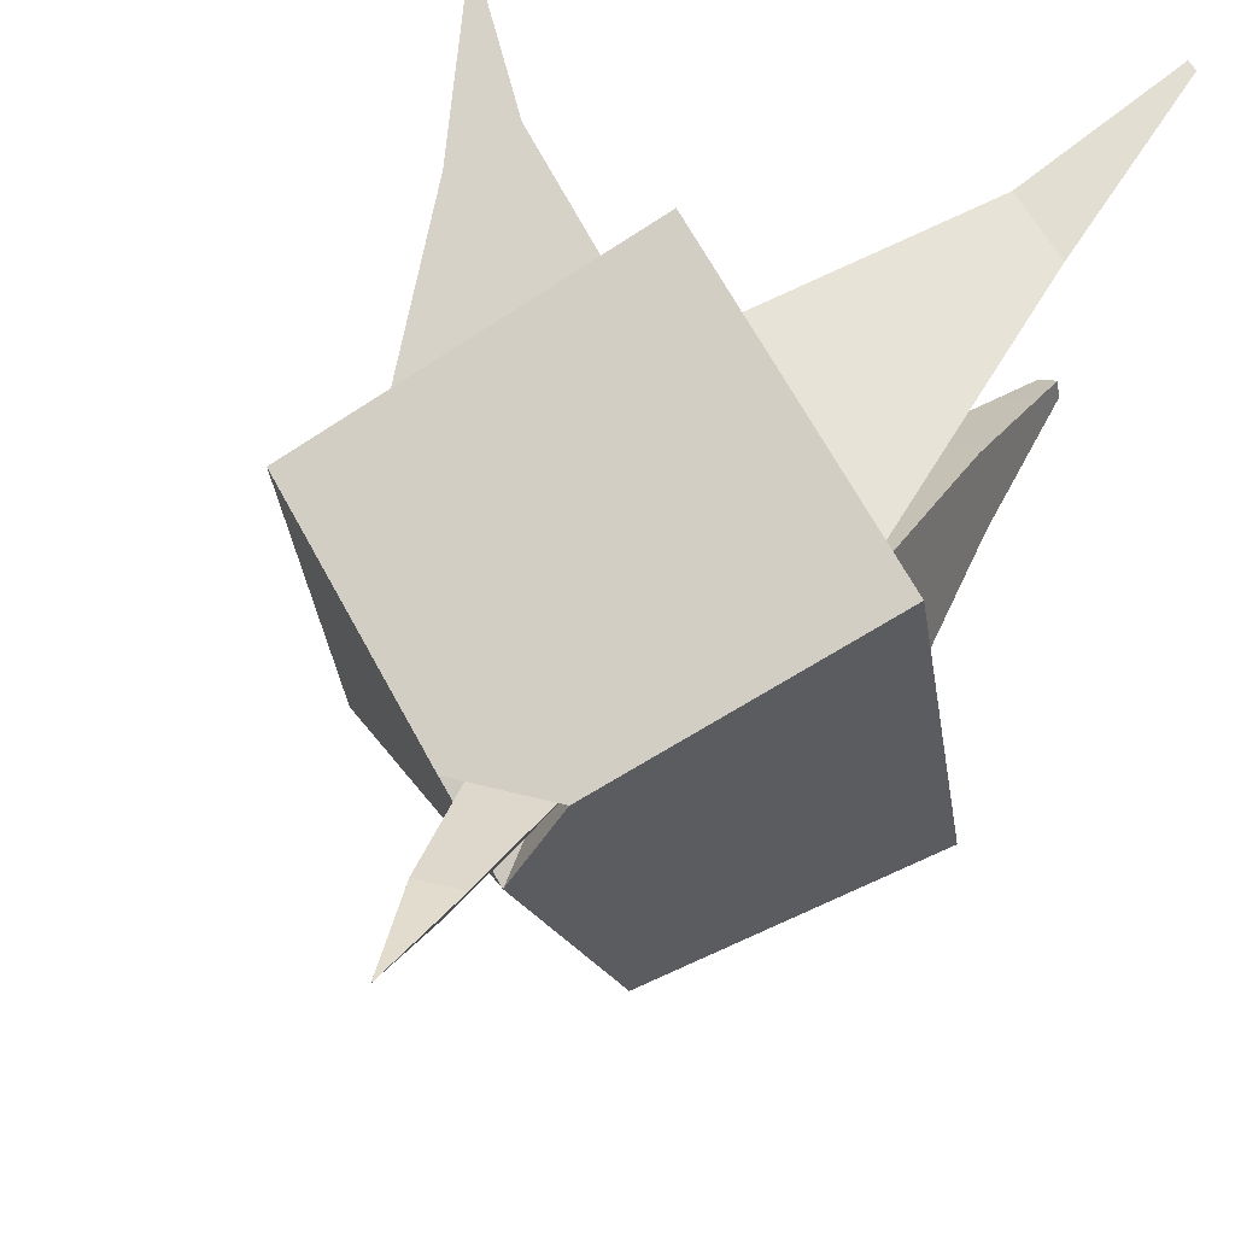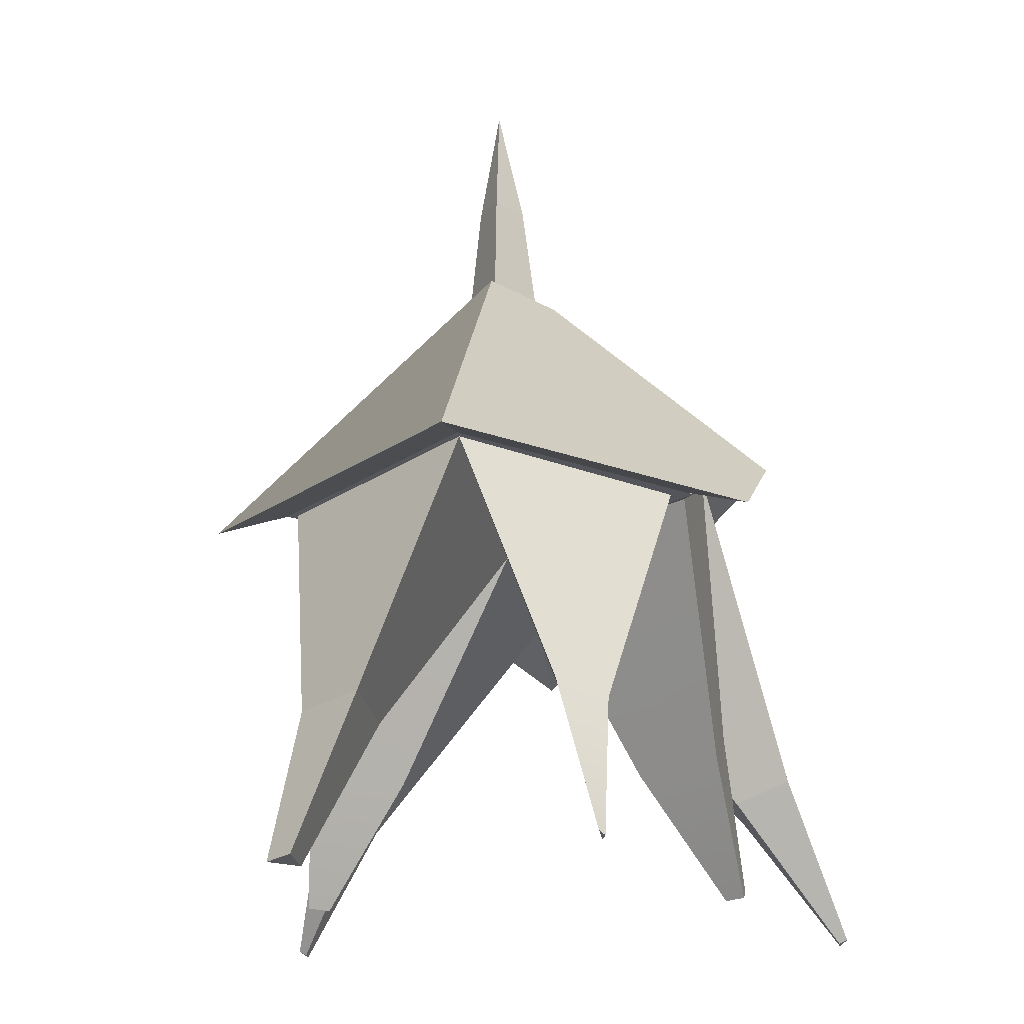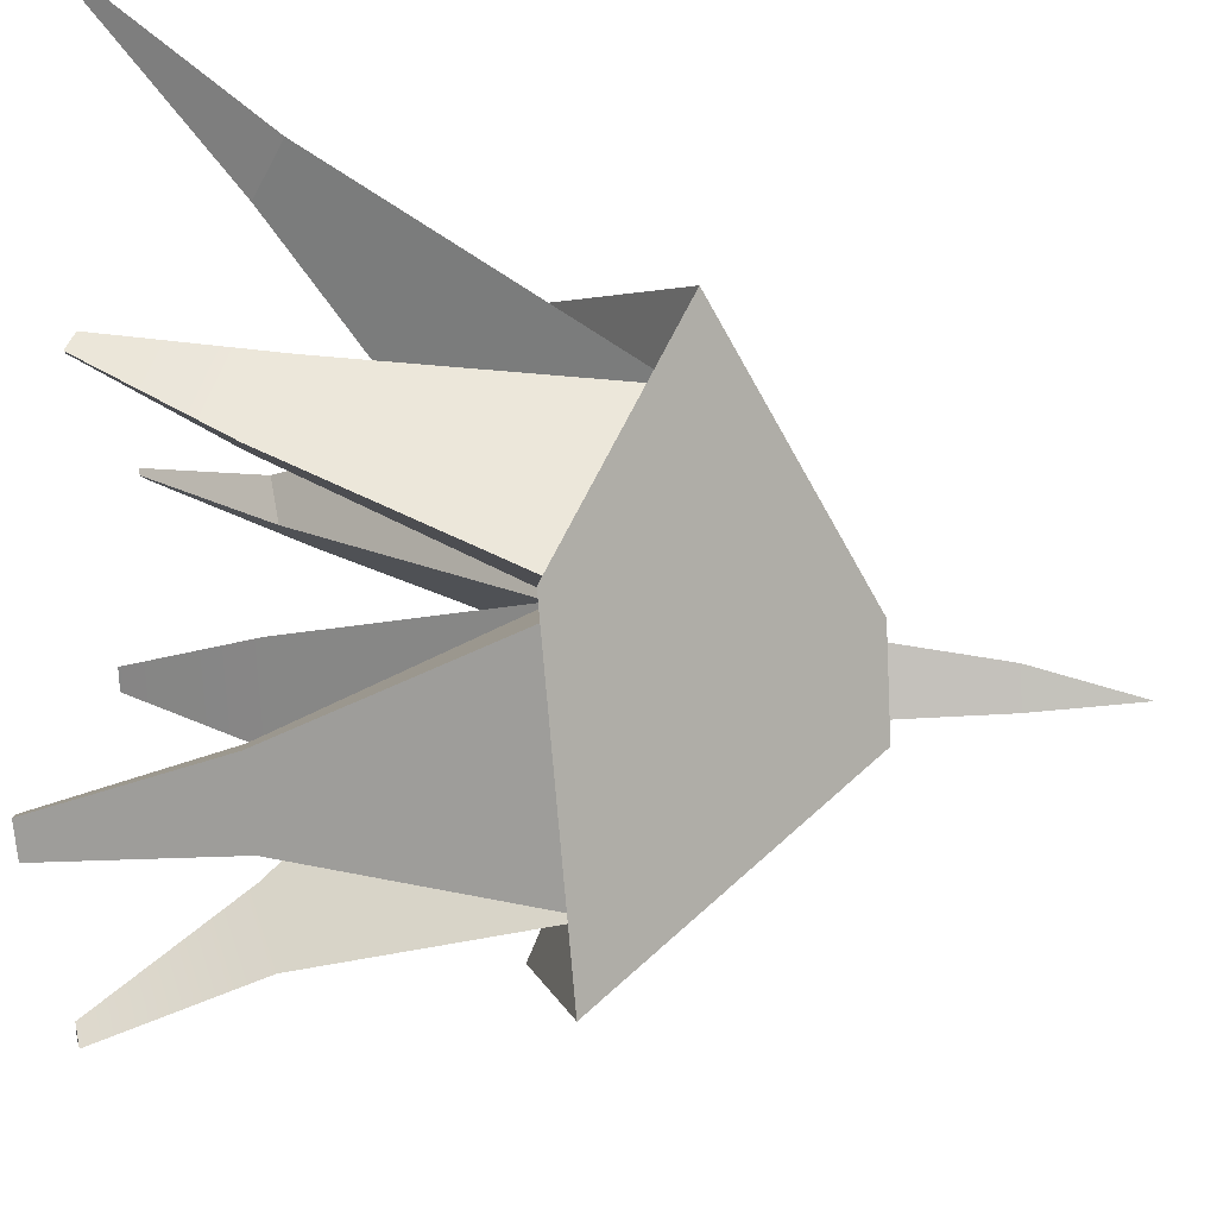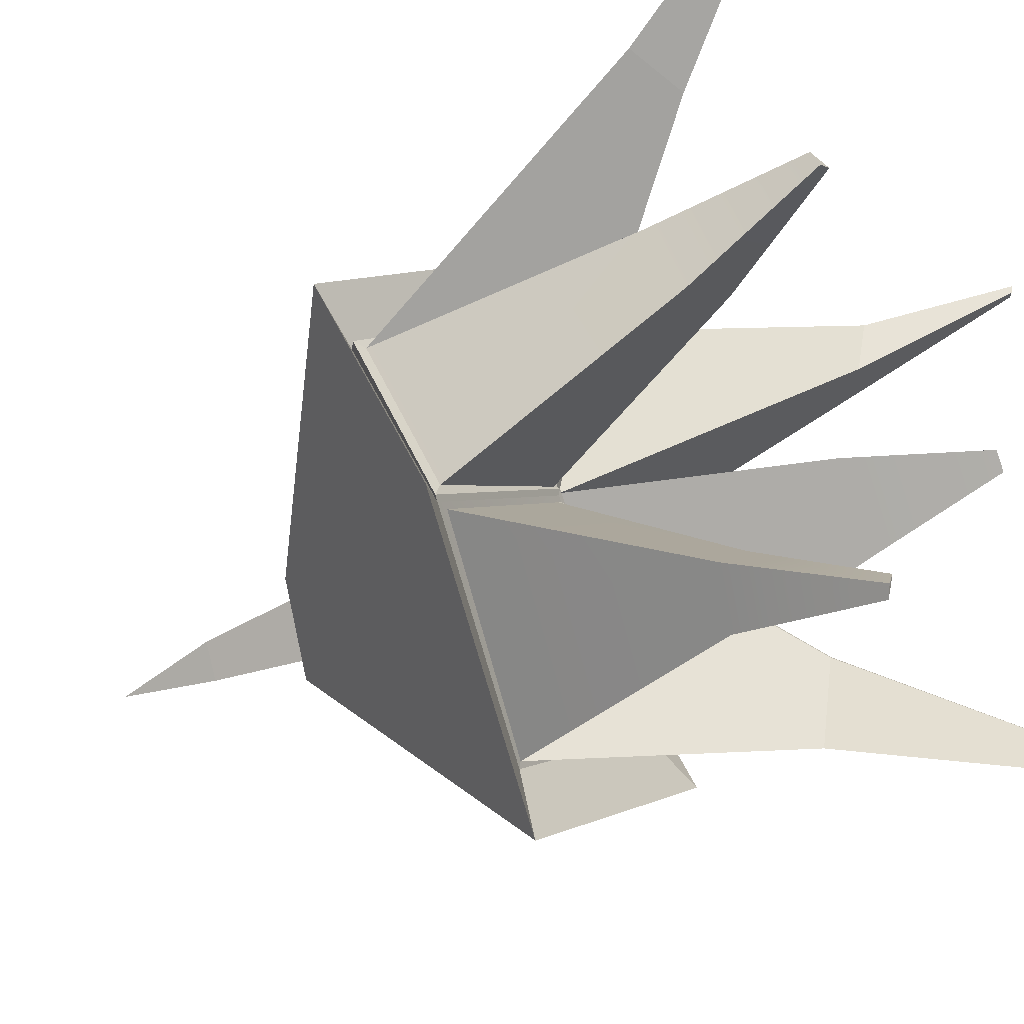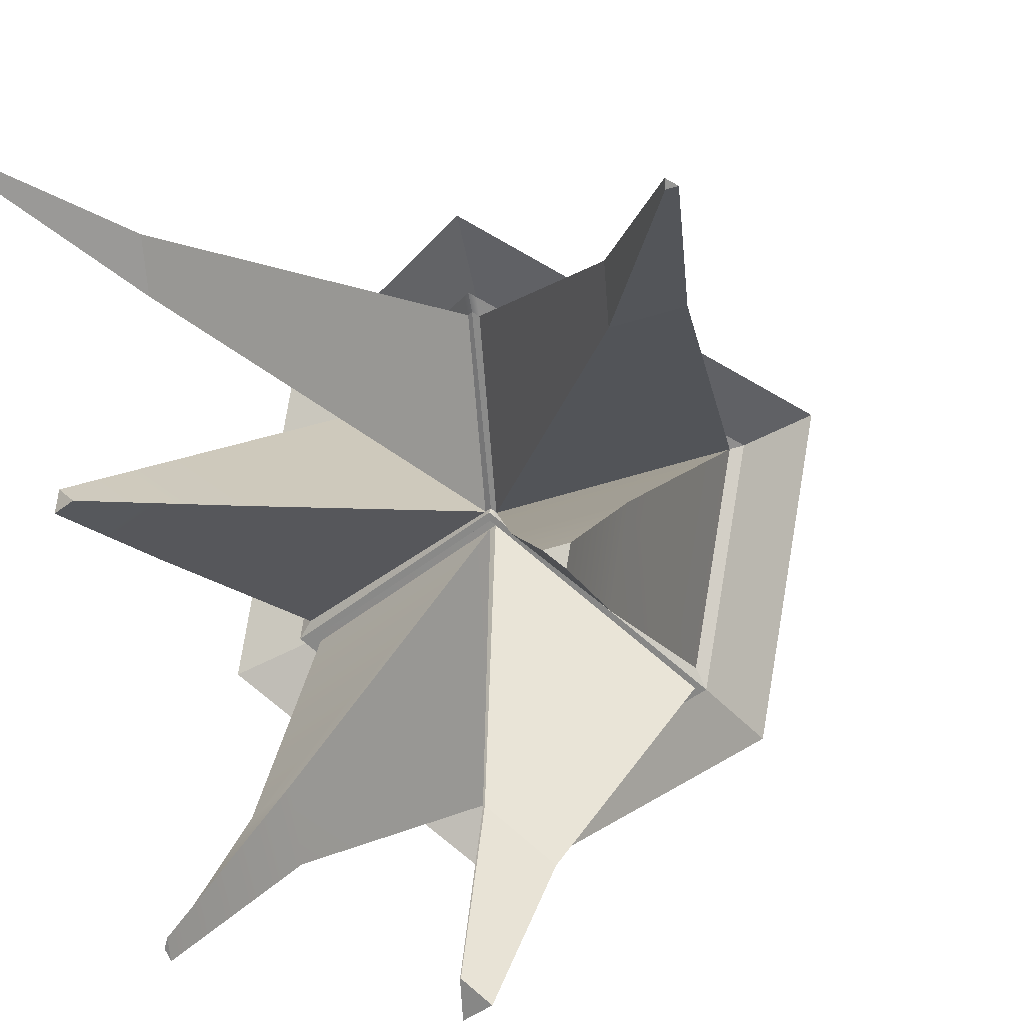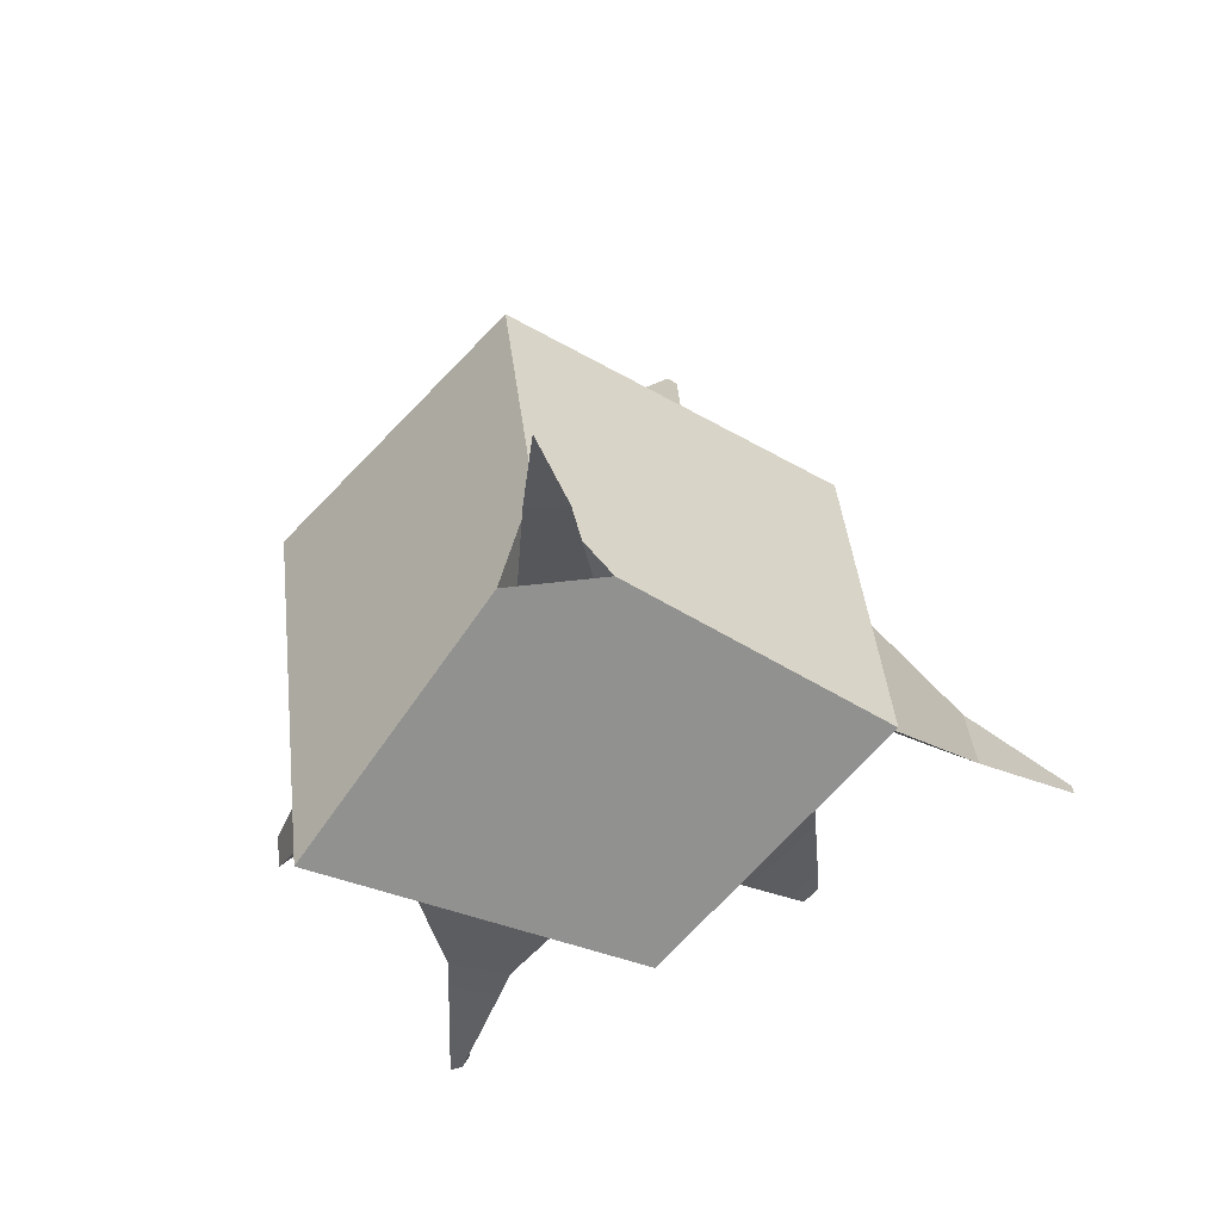
<metadata>
{"format":"obj","ext":"obj","renderer":"f3d","projection":"perspective","resolution":1024,"background":"white","views":[{"elev":27.5,"azim":-156.8,"up":"+Z"},{"elev":-17.2,"azim":-169.5,"up":"+Y"},{"elev":-34.4,"azim":87.9,"up":"+Z"},{"elev":-37.8,"azim":-62.6,"up":"+Z"},{"elev":12.7,"azim":24.4,"up":"+Z"},{"elev":65.3,"azim":-130.3,"up":"+Y"}]}
</metadata>
<code>
g default
v 0 0.001636 0.1464
v 0.7071 0.05183 -0.3536
v 0 -0.1464 0.8536
v 0.7071 0.3536 0.3536
v -0.7071 0.3536 0.3536
v -0.7071 0.05183 -0.3536
v 0 0.1464 -0.8536
v 0 0.01228 0.1573
v 0.6702 0.05723 -0.2905
v 0.6702 0.3275 0.3427
v 0 -0.1203 0.7905
v -0.6702 0.05723 -0.2905
v -0.6702 0.3275 0.3427
v -0.6695 0.05301 -0.3536
v 0 0.1426 -0.827
v 0.6695 0.05301 -0.3536
v 0 0.005486 0.1199
v 0.01881 -0.1078 0.778
v 0.01985 -0.1324 0.8395
v -0.6873 0.3676 0.3395
v -0.6873 0.05449 -0.3676
v -0.6507 0.05553 -0.3668
v 0.01879 0.00682 0.1066
v 0.01985 0.003045 0.1324
v 0.01881 0.01354 0.1447
v -0.01985 -0.1324 0.8395
v -0.01881 -0.1078 0.778
v -0.01881 0.01354 0.1447
v -0.01985 0.003045 0.1324
v -0.01879 0.00682 0.1066
v -0.632 0.05417 -0.3536
v 8e-05 0.008181 0.09334
v -0.1363 0.7572 -0.0501
v 0.1388 0.7554 -0.04833
v 0 0.7677 -0.2323
v 0.02288 -0.2698 1.098
v -0.9001 0.3828 0.4453
v 0.92 0.3645 0.4636
v 0.1781 0.8891 -0.02152
v -0.1809 0.8914 -0.02383
v -0.00303 0.09418 -1.112
v 0.92 -0.02932 -0.4594
v -0.00303 0.9051 -0.3011
v -0.9001 -0.02586 -0.4777
v 0.07952 1.249 -0.08796
v 0.000538 1.256 -0.1927
v 0 1.612 -0.1464
v -0.07702 1.25 -0.08897
v -0.908 -0.6944 0.9394
v -0.7183 -0.7858 0.8817
v -0.7183 -0.8211 1.066
v 0.7183 -0.7858 0.8817
v 0.7183 -0.8211 1.066
v 0.908 -0.6944 0.9394
v -1.09 -1.249 1.318
v -1.06 -1.264 1.309
v -1.06 -1.269 1.338
v 1.06 -1.264 1.309
v 1.06 -1.269 1.338
v 1.09 -1.249 1.318
v 0.7212 -0.6399 0.3753
v 0.4299 -0.7803 0.2867
v 0.7212 -0.7607 0.09207
v -0.7212 -0.7607 0.09207
v -0.4299 -0.7803 0.2867
v -0.7212 -0.6399 0.3753
v 0.7817 -1.186 0.384
v 0.7159 -1.218 0.364
v 0.7817 -1.213 0.32
v -0.7817 -1.213 0.32
v -0.7159 -1.218 0.364
v -0.7817 -1.186 0.384
v -0.3129 -0.7326 -0.5637
v -0.313 -0.6706 -0.8315
v -0.4593 -0.7114 -0.6938
v -0.4653 -1.195 -0.901
v -0.4653 -1.177 -0.979
v -0.4796 -1.189 -0.9389
v 0.3186 -0.7327 -0.539
v 0.3248 -0.7331 -0.5346
v 0.3185 -0.6878 -0.8461
v 0.542 -0.7177 -0.6881
v 0.4862 -1.241 -0.8454
v 0.4888 -1.241 -0.8436
v 0.4862 -1.222 -0.9738
v 0.5796 -1.234 -0.9077
g pCube1
f 8 25 18 11
f 3 19 20 5 26
f 5 20 21 6
f 14 22 31 17 30
f 45 46 47
f 28 8 11 27
f 1 24 25 8
f 2 4 10 9
f 19 3 11 18
f 29 1 8 28
f 3 26 27 11
f 5 6 12 13
f 6 21 22 14
f 7 2 16 15
f 24 1 17 23
f 1 29 30 17
f 4 19 18 10
f 48 45 47
f 46 48 47
f 22 21 7 15
f 15 31 22
f 2 24 23 16
f 25 24 2 9
f 67 68 69
f 26 5 13 27
f 55 56 57
f 6 29 28 12
f 30 29 6 14
f 84 83 85 86
f 17 32 23
f 17 31 32
f 77 76 78
f 70 71 72
f 59 58 60
f 37 36 38 39 40
f 42 41 43 39 38
f 44 37 40 43 41
f 20 19 36 37
f 19 4 38 36
f 34 33 40 39
f 2 7 41 42
f 35 34 39 43
f 4 2 42 38
f 21 20 37 44
f 33 35 43 40
f 7 21 44 41
f 34 35 46 45
f 33 34 45 48
f 35 33 48 46
f 13 28 50 49
f 28 27 51 50
f 27 13 49 51
f 18 25 52 53
f 25 10 54 52
f 10 18 53 54
f 49 50 56 55
f 50 51 57 56
f 51 49 55 57
f 53 52 58 59
f 52 54 60 58
f 54 53 59 60
f 10 25 62 61
f 25 9 63 62
f 9 10 61 63
f 12 28 65 64
f 28 13 66 65
f 13 12 64 66
f 61 62 68 67
f 62 63 69 68
f 63 61 67 69
f 64 65 71 70
f 65 66 72 71
f 66 64 70 72
f 15 32 73 74
f 32 31 75 73
f 31 15 74 75
f 74 73 76 77
f 73 75 78 76
f 75 74 77 78
f 23 32 79 80
f 32 15 81 79
f 15 16 82 81
f 16 23 80 82
f 80 79 83 84
f 79 81 85 83
f 81 82 86 85
f 82 80 84 86

</code>
